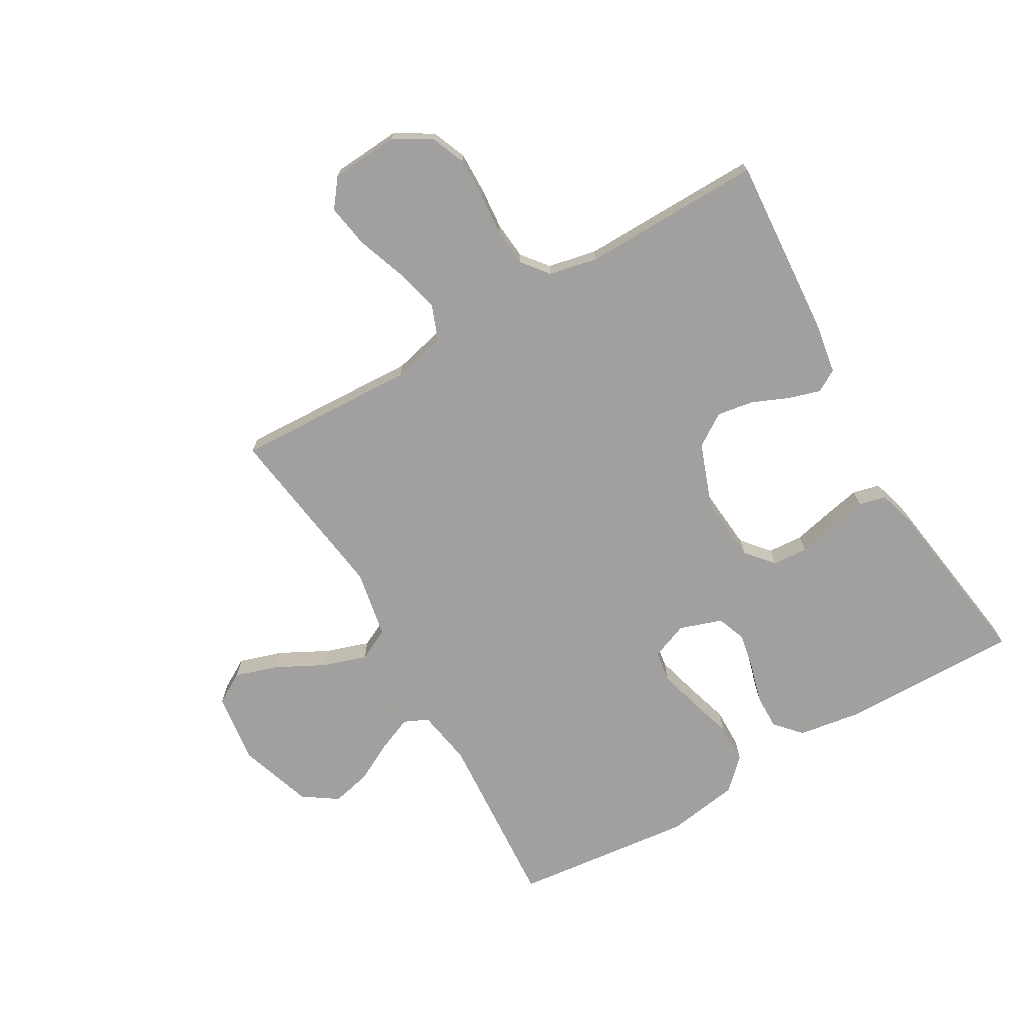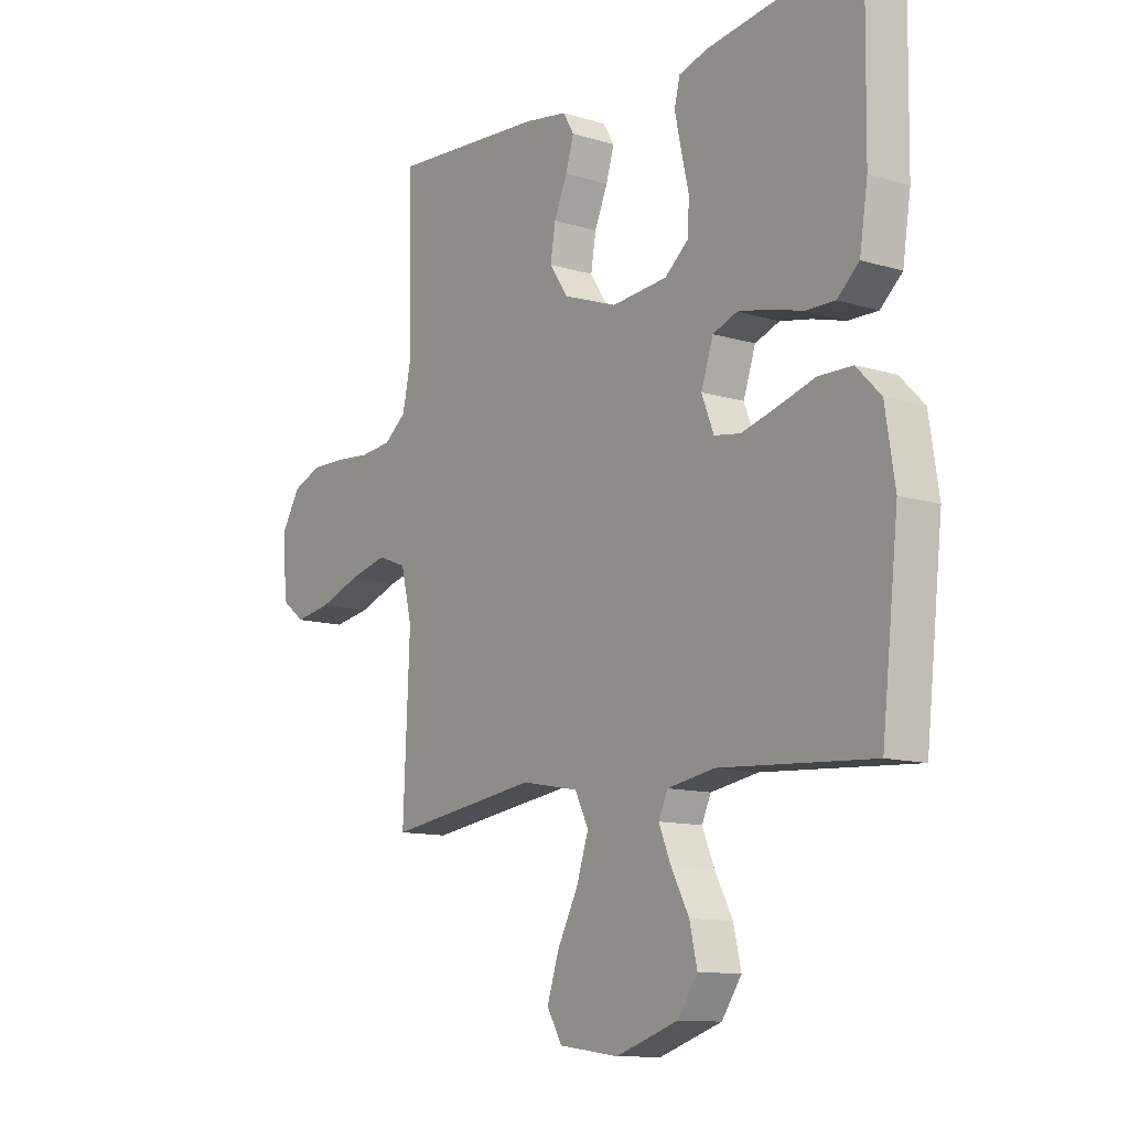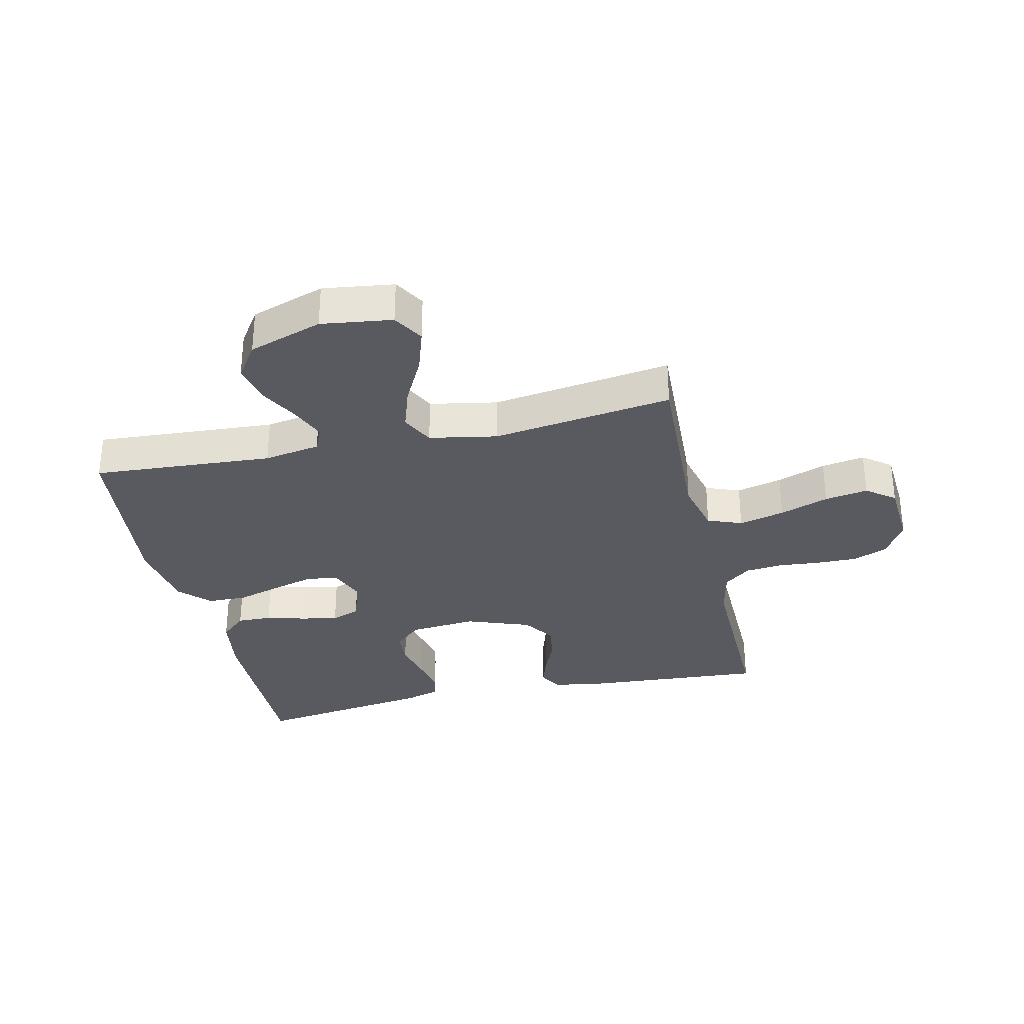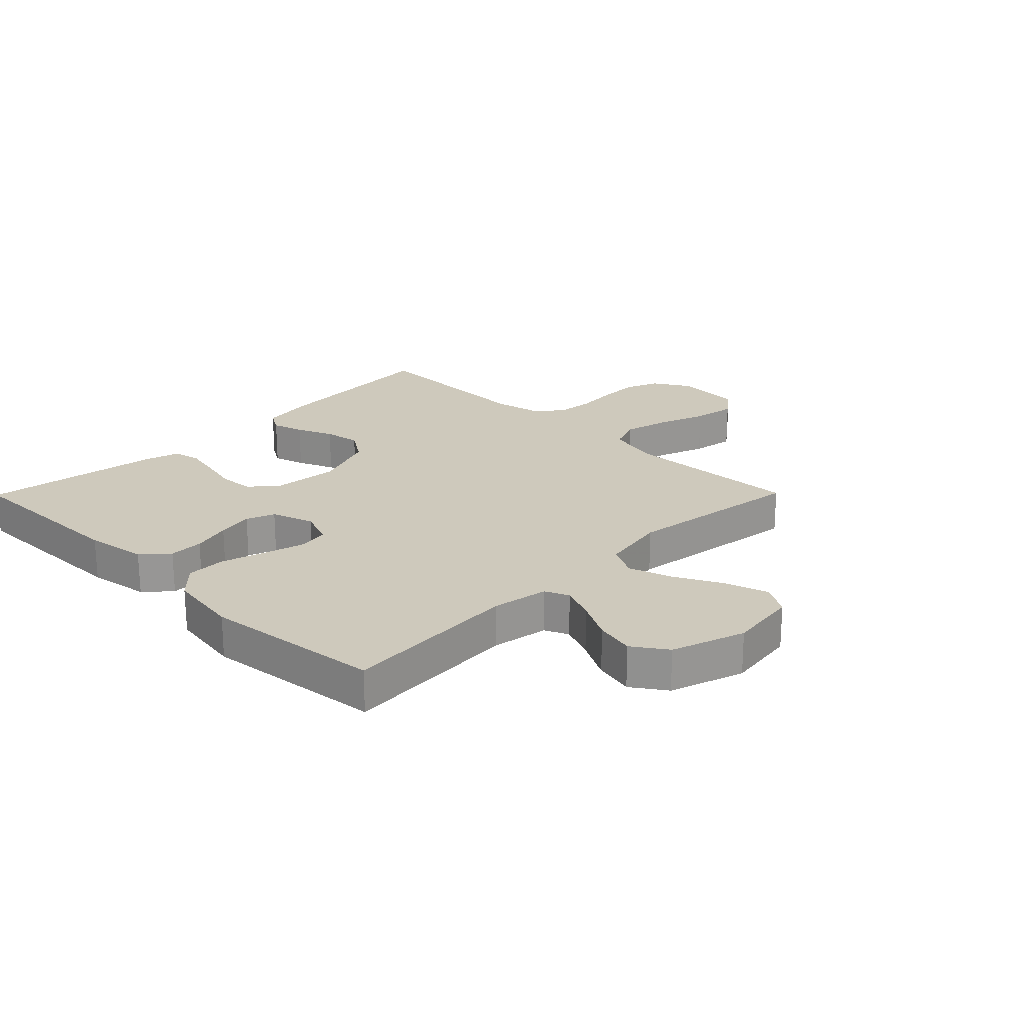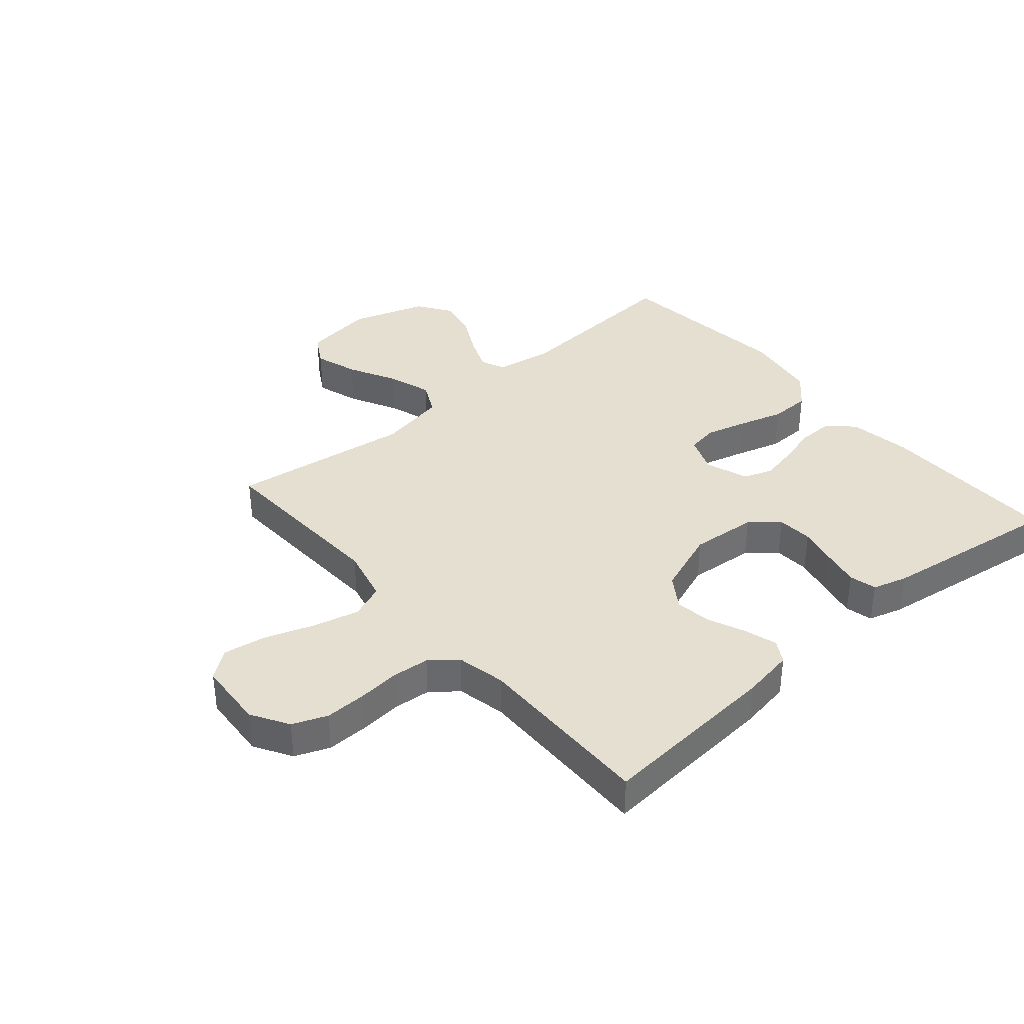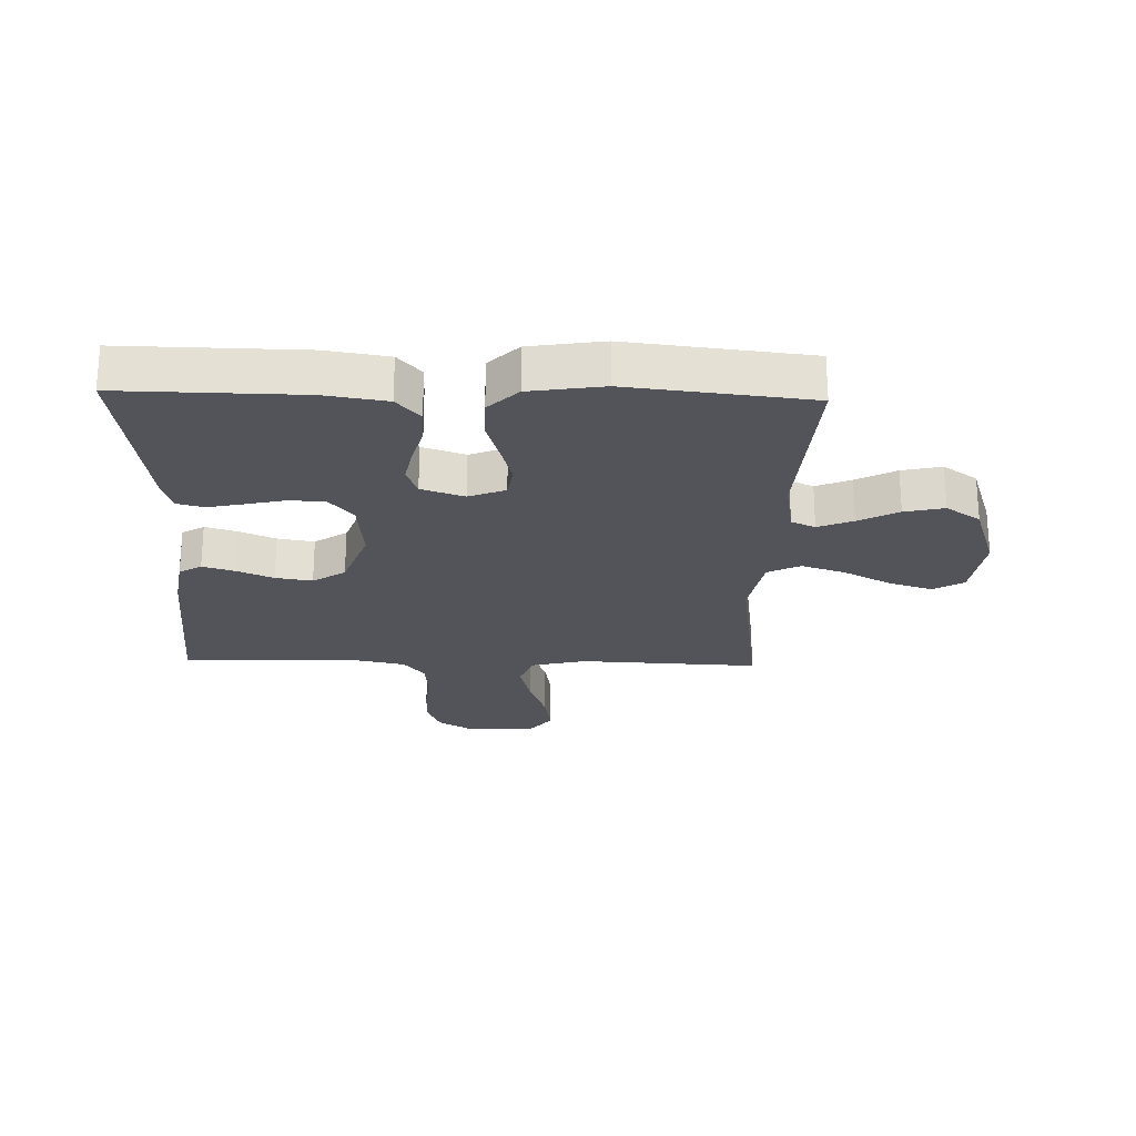
<metadata>
{"format":"obj","ext":"obj","renderer":"f3d","projection":"perspective","resolution":1024,"background":"white","views":[{"elev":-71.9,"azim":-60.0,"up":"+Y"},{"elev":-11.6,"azim":53.6,"up":"+Z"},{"elev":-31.9,"azim":-167.2,"up":"+Y"},{"elev":22.4,"azim":134.6,"up":"+Y"},{"elev":37.4,"azim":-40.8,"up":"+Y"},{"elev":-23.8,"azim":88.3,"up":"+Y"}]}
</metadata>
<code>
v -0.5 0.07 -0.5
v -0.487 0.07 -0.2
v -0.509 0.07 -0.11
v -0.566 0.07 -0.088
v -0.642 0.07 -0.107
v -0.723 0.07 -0.136
v -0.795 0.07 -0.148
v -0.842 0.07 -0.112
v -0.85 0.07 0
v -0.813 0.07 0.062
v -0.756 0.07 0.085
v -0.688 0.07 0.084
v -0.618 0.07 0.078
v -0.556 0.07 0.084
v -0.512 0.07 0.119
v -0.495 0.07 0.2
v -0.5 0.07 0.5
v -0.2 0.07 0.479
v -0.113 0.07 0.465
v -0.091 0.07 0.428
v -0.107 0.07 0.375
v -0.133 0.07 0.314
v -0.143 0.07 0.253
v -0.107 0.07 0.199
v 0 0.07 0.16
v 0.11 0.07 0.17
v 0.156 0.07 0.209
v 0.16 0.07 0.268
v 0.145 0.07 0.333
v 0.132 0.07 0.394
v 0.143 0.07 0.439
v 0.2 0.07 0.456
v 0.5 0.07 0.5
v 0.496 0.07 0.2
v 0.48 0.07 0.097
v 0.437 0.07 0.058
v 0.379 0.07 0.059
v 0.314 0.07 0.077
v 0.253 0.07 0.089
v 0.205 0.07 0.071
v 0.181 0.07 0
v 0.205 0.07 -0.061
v 0.257 0.07 -0.069
v 0.326 0.07 -0.05
v 0.399 0.07 -0.028
v 0.466 0.07 -0.029
v 0.514 0.07 -0.078
v 0.533 0.07 -0.2
v 0.5 0.07 -0.5
v 0.2 0.07 -0.48
v 0.106 0.07 -0.496
v 0.088 0.07 -0.536
v 0.112 0.07 -0.594
v 0.147 0.07 -0.66
v 0.162 0.07 -0.726
v 0.123 0.07 -0.783
v 0 0.07 -0.824
v -0.118 0.07 -0.808
v -0.148 0.07 -0.757
v -0.125 0.07 -0.685
v -0.084 0.07 -0.606
v -0.06 0.07 -0.533
v -0.087 0.07 -0.479
v -0.2 0.07 -0.458
v -0.5 0 -0.5
v -0.487 0 -0.2
v -0.509 0 -0.11
v -0.566 0 -0.088
v -0.642 0 -0.107
v -0.723 0 -0.136
v -0.795 0 -0.148
v -0.842 0 -0.112
v -0.85 0 0
v -0.813 0 0.062
v -0.756 0 0.085
v -0.688 0 0.084
v -0.618 0 0.078
v -0.556 0 0.084
v -0.512 0 0.119
v -0.495 0 0.2
v -0.5 0 0.5
v -0.2 0 0.479
v -0.113 0 0.465
v -0.091 0 0.428
v -0.107 0 0.375
v -0.133 0 0.314
v -0.143 0 0.253
v -0.107 0 0.199
v 0 0 0.16
v 0.11 0 0.17
v 0.156 0 0.209
v 0.16 0 0.268
v 0.145 0 0.333
v 0.132 0 0.394
v 0.143 0 0.439
v 0.2 0 0.456
v 0.5 0 0.5
v 0.496 0 0.2
v 0.48 0 0.097
v 0.437 0 0.058
v 0.379 0 0.059
v 0.314 0 0.077
v 0.253 0 0.089
v 0.205 0 0.071
v 0.181 0 0
v 0.205 0 -0.061
v 0.257 0 -0.069
v 0.326 0 -0.05
v 0.399 0 -0.028
v 0.466 0 -0.029
v 0.514 0 -0.078
v 0.533 0 -0.2
v 0.5 0 -0.5
v 0.2 0 -0.48
v 0.106 0 -0.496
v 0.088 0 -0.536
v 0.112 0 -0.594
v 0.147 0 -0.66
v 0.162 0 -0.726
v 0.123 0 -0.783
v 0 0 -0.824
v -0.118 0 -0.808
v -0.148 0 -0.757
v -0.125 0 -0.685
v -0.084 0 -0.606
v -0.06 0 -0.533
v -0.087 0 -0.479
v -0.2 0 -0.458
f 58 59 60 61
f 58 61 62
f 57 58 62
f 56 57 62
f 53 54 55 56
f 52 53 56 62
f 51 52 62 63
f 47 48 49 50
f 44 45 46 47
f 43 44 47 50
f 42 43 50 51
f 35 36 37 38
f 35 38 39
f 34 35 39
f 33 34 39 40
f 31 32 33 40
f 28 29 30 31
f 19 20 21 22
f 19 22 23
f 16 17 18 19
f 15 16 19 23
f 14 15 23 24
f 10 11 12 13
f 8 9 10 13
f 8 13 14
f 5 6 7 8
f 4 5 8 14
f 3 4 14 24
f 64 1 2
f 41 42 51 63
f 28 31 40
f 27 28 40 41
f 26 27 41 63
f 2 3 24 25
f 26 63 64
f 2 25 26 64
f 125 124 123 122
f 126 125 122
f 126 122 121
f 126 121 120
f 120 119 118 117
f 126 120 117 116
f 127 126 116 115
f 114 113 112 111
f 111 110 109 108
f 114 111 108 107
f 115 114 107 106
f 102 101 100 99
f 103 102 99
f 103 99 98
f 104 103 98 97
f 104 97 96 95
f 95 94 93 92
f 86 85 84 83
f 87 86 83
f 83 82 81 80
f 87 83 80 79
f 88 87 79 78
f 77 76 75 74
f 77 74 73 72
f 78 77 72
f 72 71 70 69
f 78 72 69 68
f 88 78 68 67
f 66 65 128
f 127 115 106 105
f 104 95 92
f 105 104 92 91
f 127 105 91 90
f 89 88 67 66
f 128 127 90
f 128 90 89 66
f 1 65 66 2
f 2 66 67 3
f 3 67 68 4
f 4 68 69 5
f 5 69 70 6
f 6 70 71 7
f 7 71 72 8
f 8 72 73 9
f 9 73 74 10
f 10 74 75 11
f 11 75 76 12
f 12 76 77 13
f 13 77 78 14
f 14 78 79 15
f 15 79 80 16
f 16 80 81 17
f 17 81 82 18
f 18 82 83 19
f 19 83 84 20
f 20 84 85 21
f 21 85 86 22
f 22 86 87 23
f 23 87 88 24
f 24 88 89 25
f 25 89 90 26
f 26 90 91 27
f 27 91 92 28
f 28 92 93 29
f 29 93 94 30
f 30 94 95 31
f 31 95 96 32
f 32 96 97 33
f 33 97 98 34
f 34 98 99 35
f 35 99 100 36
f 36 100 101 37
f 37 101 102 38
f 38 102 103 39
f 39 103 104 40
f 40 104 105 41
f 41 105 106 42
f 42 106 107 43
f 43 107 108 44
f 44 108 109 45
f 45 109 110 46
f 46 110 111 47
f 47 111 112 48
f 48 112 113 49
f 49 113 114 50
f 50 114 115 51
f 51 115 116 52
f 52 116 117 53
f 53 117 118 54
f 54 118 119 55
f 55 119 120 56
f 56 120 121 57
f 57 121 122 58
f 58 122 123 59
f 59 123 124 60
f 60 124 125 61
f 61 125 126 62
f 62 126 127 63
f 63 127 128 64
f 64 128 65 1

</code>
